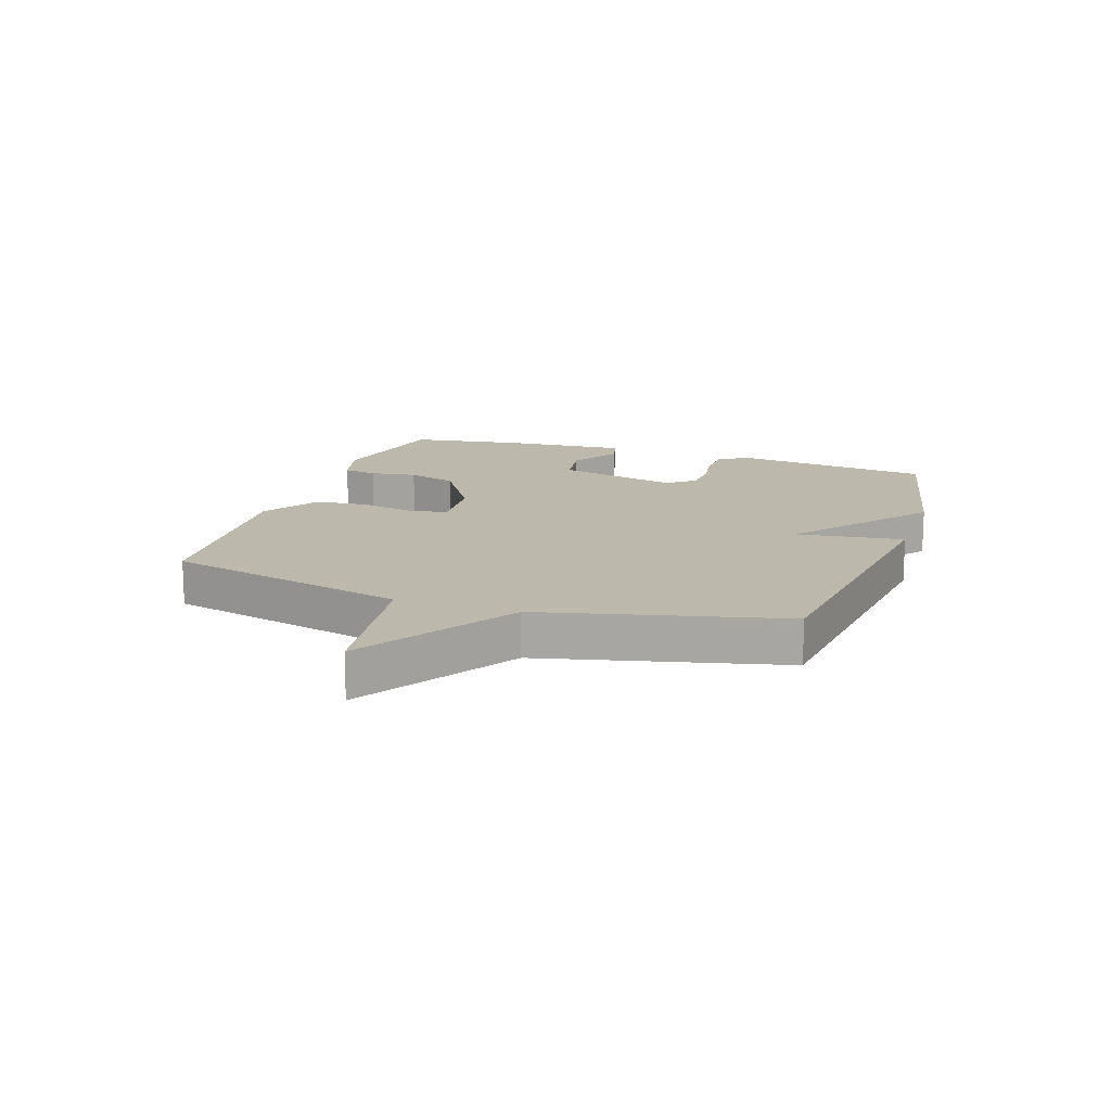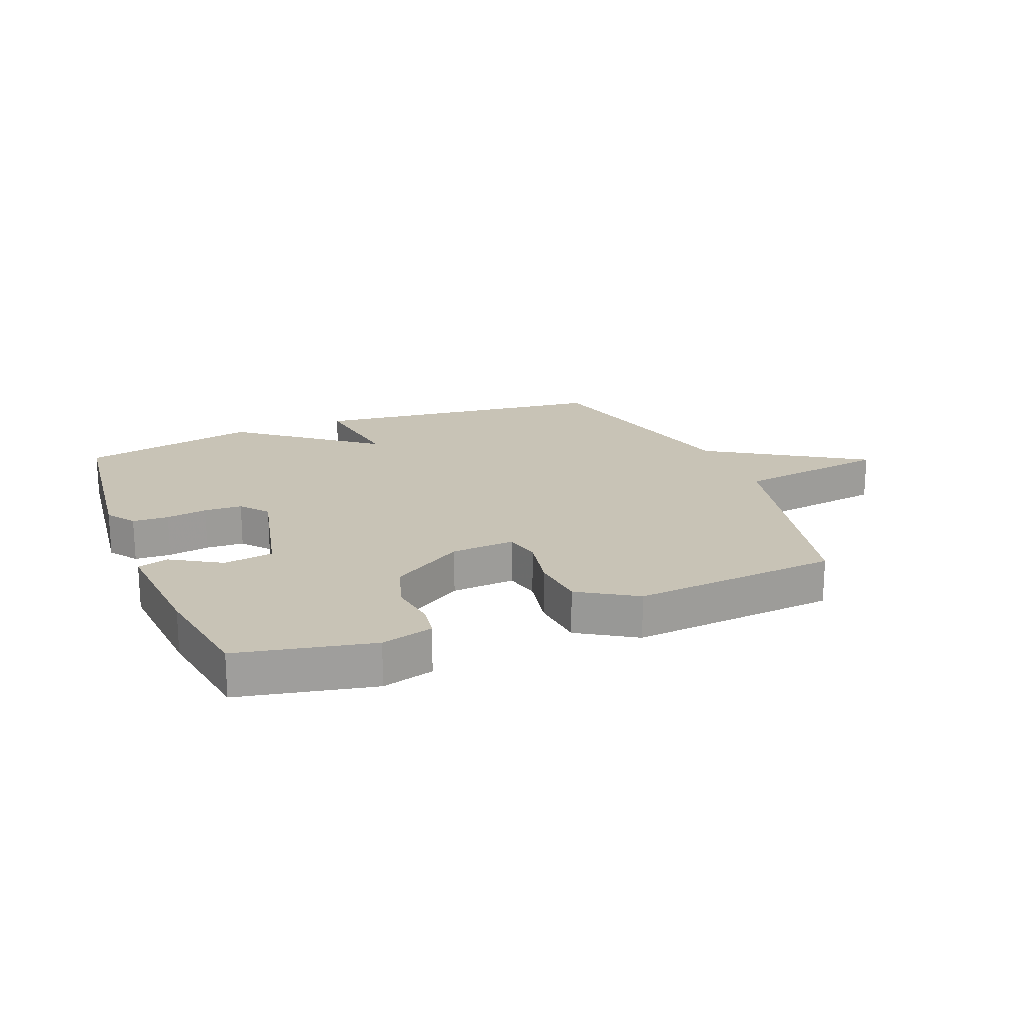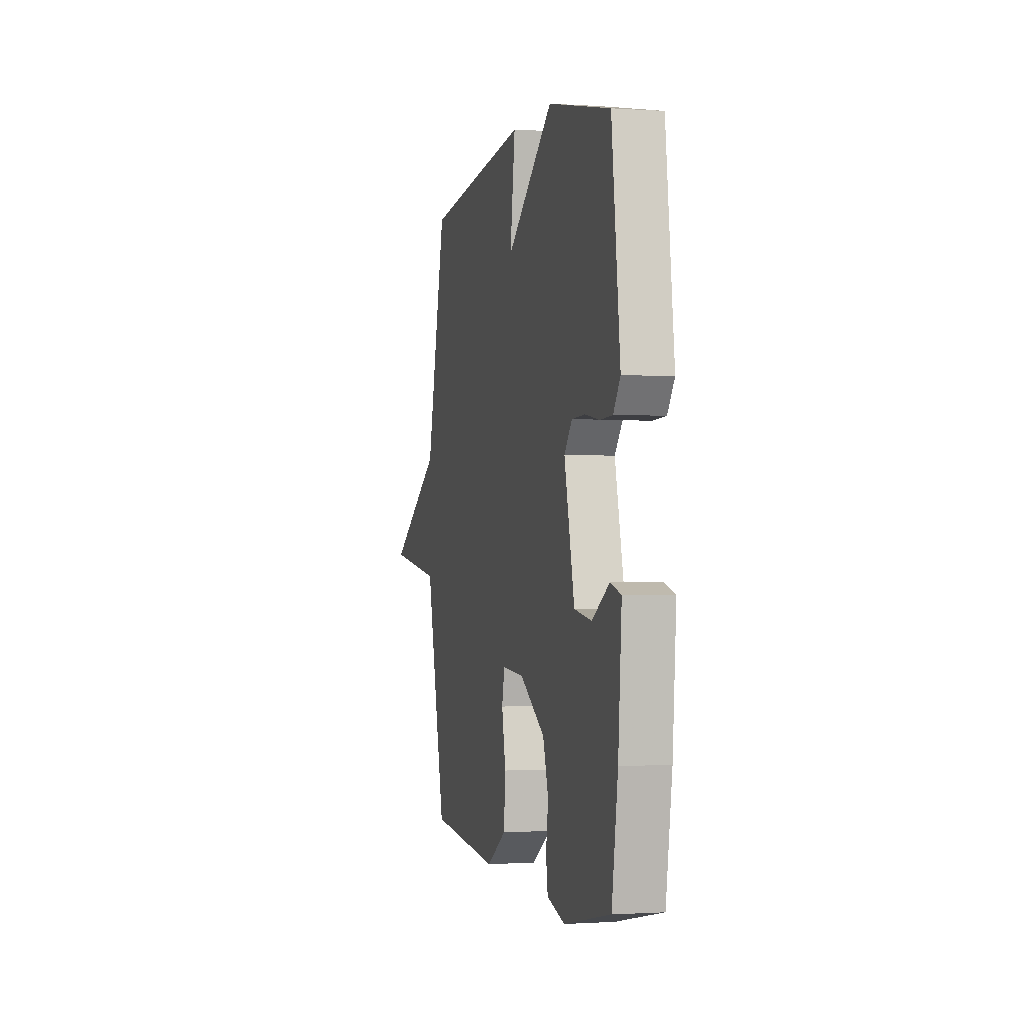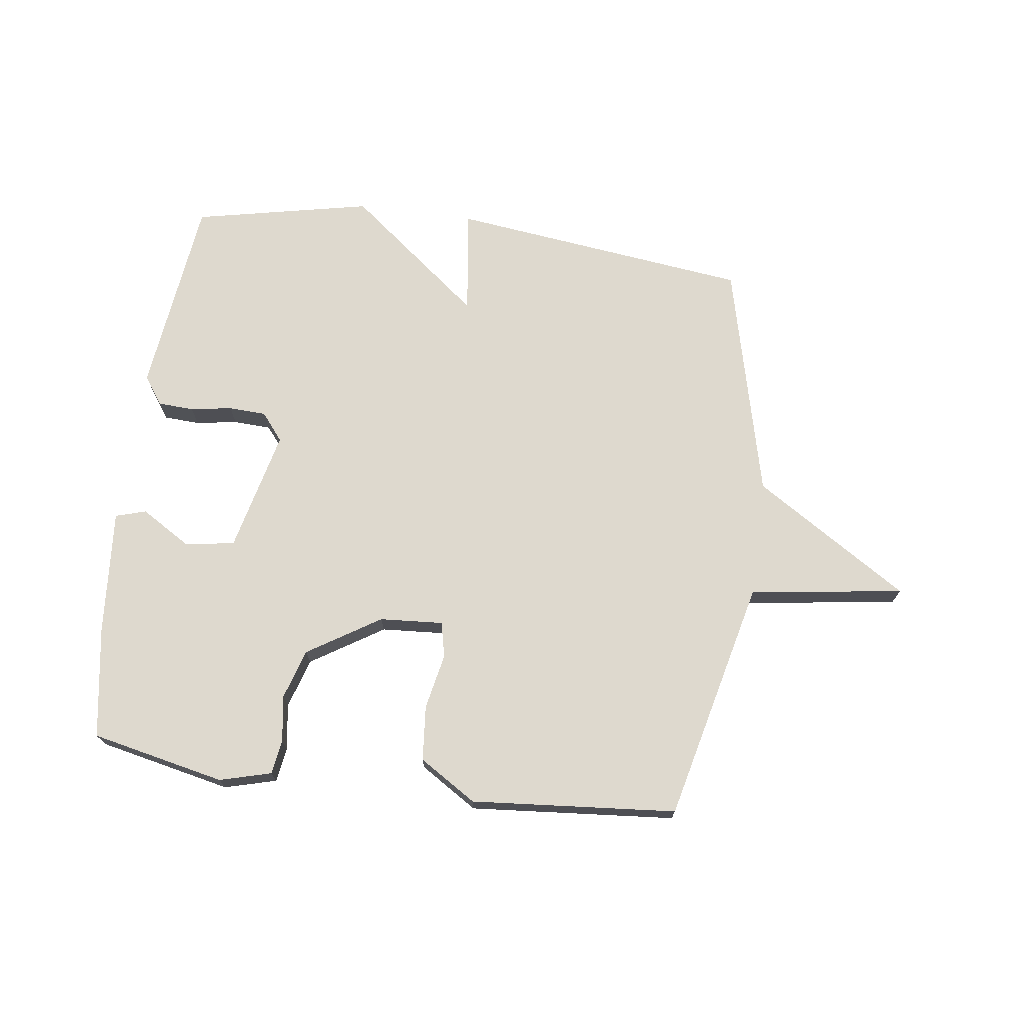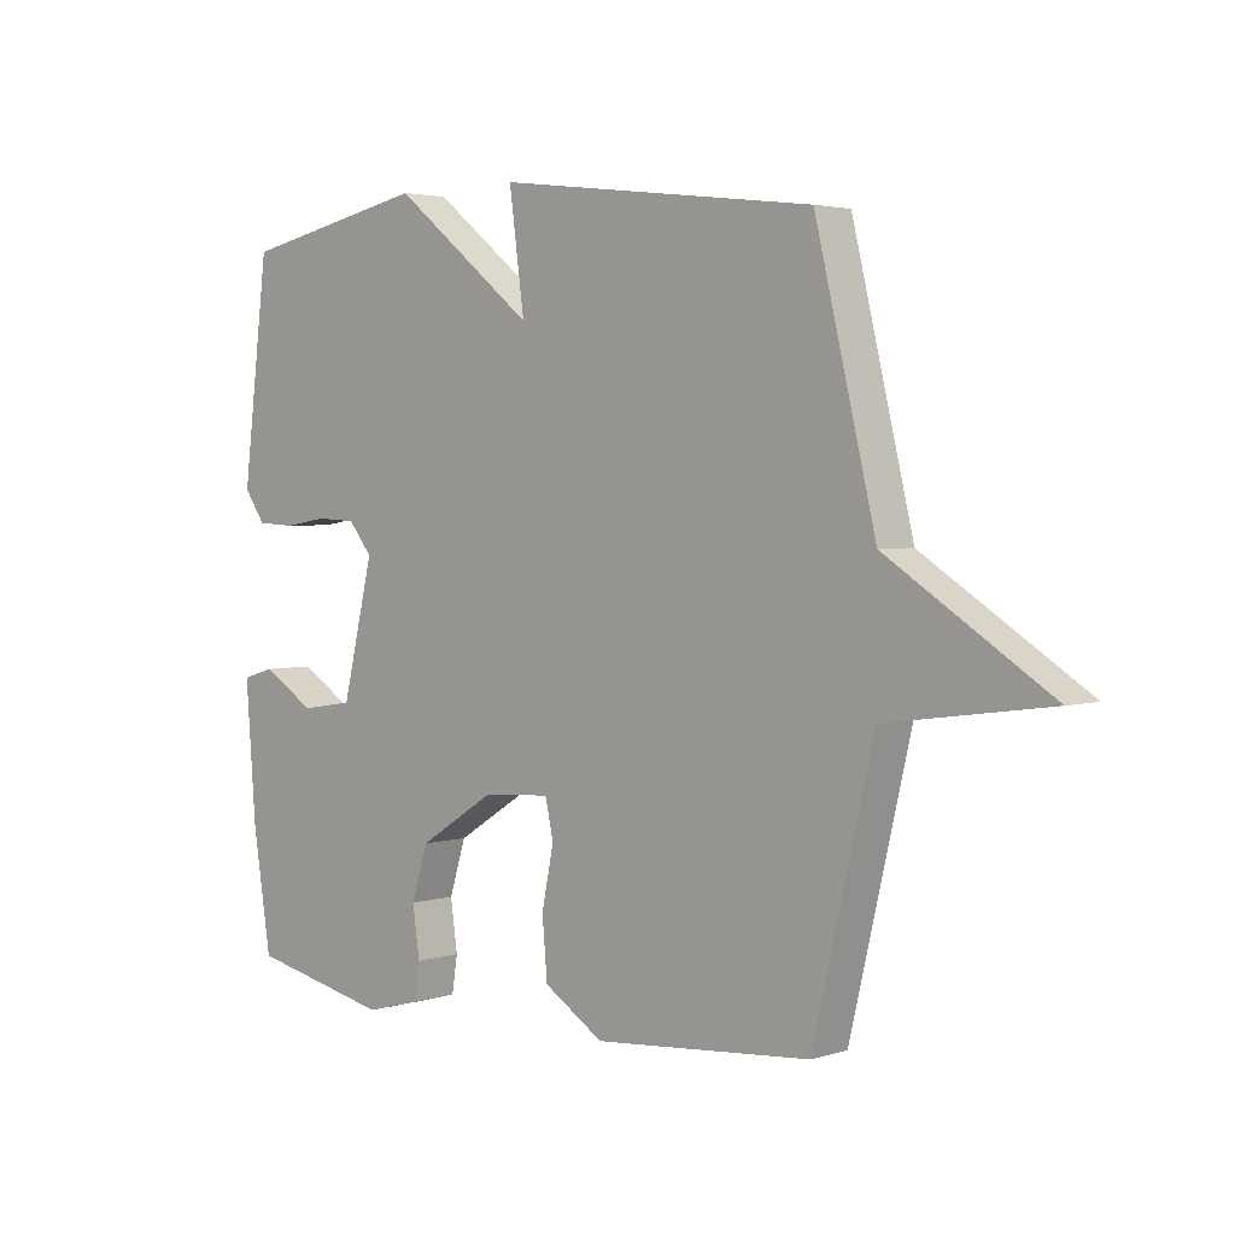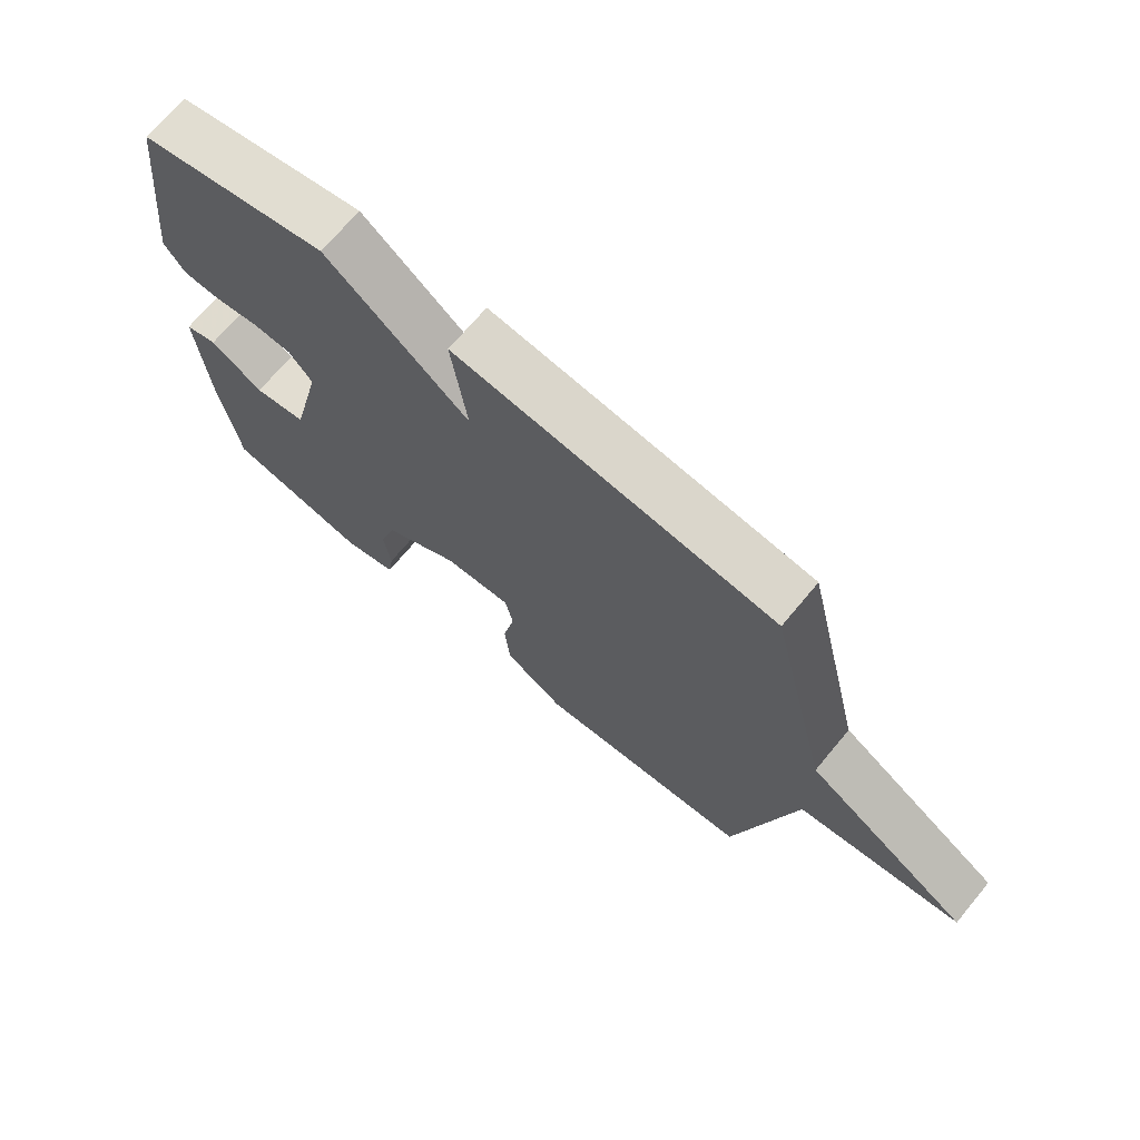
<metadata>
{"format":"obj","ext":"obj","renderer":"f3d","projection":"perspective","resolution":1024,"background":"white","views":[{"elev":14.9,"azim":-71.4,"up":"+Y"},{"elev":19.4,"azim":157.9,"up":"+Y"},{"elev":-0.8,"azim":76.1,"up":"+Z"},{"elev":71.6,"azim":-172.5,"up":"+Y"},{"elev":3.1,"azim":-136.5,"up":"+Z"},{"elev":70.0,"azim":-140.2,"up":"+Z"}]}
</metadata>
<code>
v -0.5 0.07 0.5
v 0.003 0.07 0.562
v -0.021 0.07 0.384
v 0.203 0.07 0.562
v 0.5 0.07 0.5
v 0.541 0.07 0.165
v 0.508 0.07 0.118
v 0.448 0.07 0.115
v 0.379 0.07 0.126
v 0.316 0.07 0.123
v 0.279 0.07 0.077
v 0.328 0.07 -0.127
v 0.411 0.07 -0.14
v 0.494 0.07 -0.089
v 0.545 0.07 -0.104
v 0.529 0.07 -0.314
v 0.5 0.07 -0.5
v 0.277 0.07 -0.548
v 0.191 0.07 -0.525
v 0.182 0.07 -0.468
v 0.193 0.07 -0.39
v 0.167 0.07 -0.307
v 0.046 0.07 -0.231
v -0.06 0.07 -0.224
v -0.073 0.07 -0.283
v -0.054 0.07 -0.376
v -0.062 0.07 -0.468
v -0.157 0.07 -0.528
v -0.5 0.07 -0.5
v -0.596 0.07 -0.097
v -0.853 0.07 -0.061
v -0.596 0.07 0.103
v -0.5 0 0.5
v 0.003 0 0.562
v -0.021 0 0.384
v 0.203 0 0.562
v 0.5 0 0.5
v 0.541 0 0.165
v 0.508 0 0.118
v 0.448 0 0.115
v 0.379 0 0.126
v 0.316 0 0.123
v 0.279 0 0.077
v 0.328 0 -0.127
v 0.411 0 -0.14
v 0.494 0 -0.089
v 0.545 0 -0.104
v 0.529 0 -0.314
v 0.5 0 -0.5
v 0.277 0 -0.548
v 0.191 0 -0.525
v 0.182 0 -0.468
v 0.193 0 -0.39
v 0.167 0 -0.307
v 0.046 0 -0.231
v -0.06 0 -0.224
v -0.073 0 -0.283
v -0.054 0 -0.376
v -0.062 0 -0.468
v -0.157 0 -0.528
v -0.5 0 -0.5
v -0.596 0 -0.097
v -0.853 0 -0.061
v -0.596 0 0.103
f 30 31 32
f 30 32 1
f 29 30 1
f 28 29 1
f 27 28 1
f 26 27 1
f 25 26 1
f 24 25 1
f 23 24 1
f 22 23 1
f 19 20 21
f 18 19 21
f 17 18 21
f 16 17 21
f 15 16 21
f 14 15 21
f 13 14 21
f 12 13 21 22
f 11 12 22 1
f 7 8 9
f 6 7 9
f 5 6 9
f 4 5 9
f 3 4 9
f 3 9 10
f 1 2 3
f 1 3 10 11
f 64 63 62
f 33 64 62
f 33 62 61
f 33 61 60
f 33 60 59
f 33 59 58
f 33 58 57
f 33 57 56
f 33 56 55
f 33 55 54
f 53 52 51
f 53 51 50
f 53 50 49
f 53 49 48
f 53 48 47
f 53 47 46
f 53 46 45
f 54 53 45 44
f 33 54 44 43
f 41 40 39
f 41 39 38
f 41 38 37
f 41 37 36
f 41 36 35
f 42 41 35
f 35 34 33
f 43 42 35 33
f 1 33 34 2
f 2 34 35 3
f 3 35 36 4
f 4 36 37 5
f 5 37 38 6
f 6 38 39 7
f 7 39 40 8
f 8 40 41 9
f 9 41 42 10
f 10 42 43 11
f 11 43 44 12
f 12 44 45 13
f 13 45 46 14
f 14 46 47 15
f 15 47 48 16
f 16 48 49 17
f 17 49 50 18
f 18 50 51 19
f 19 51 52 20
f 20 52 53 21
f 21 53 54 22
f 22 54 55 23
f 23 55 56 24
f 24 56 57 25
f 25 57 58 26
f 26 58 59 27
f 27 59 60 28
f 28 60 61 29
f 29 61 62 30
f 30 62 63 31
f 31 63 64 32
f 32 64 33 1

</code>
